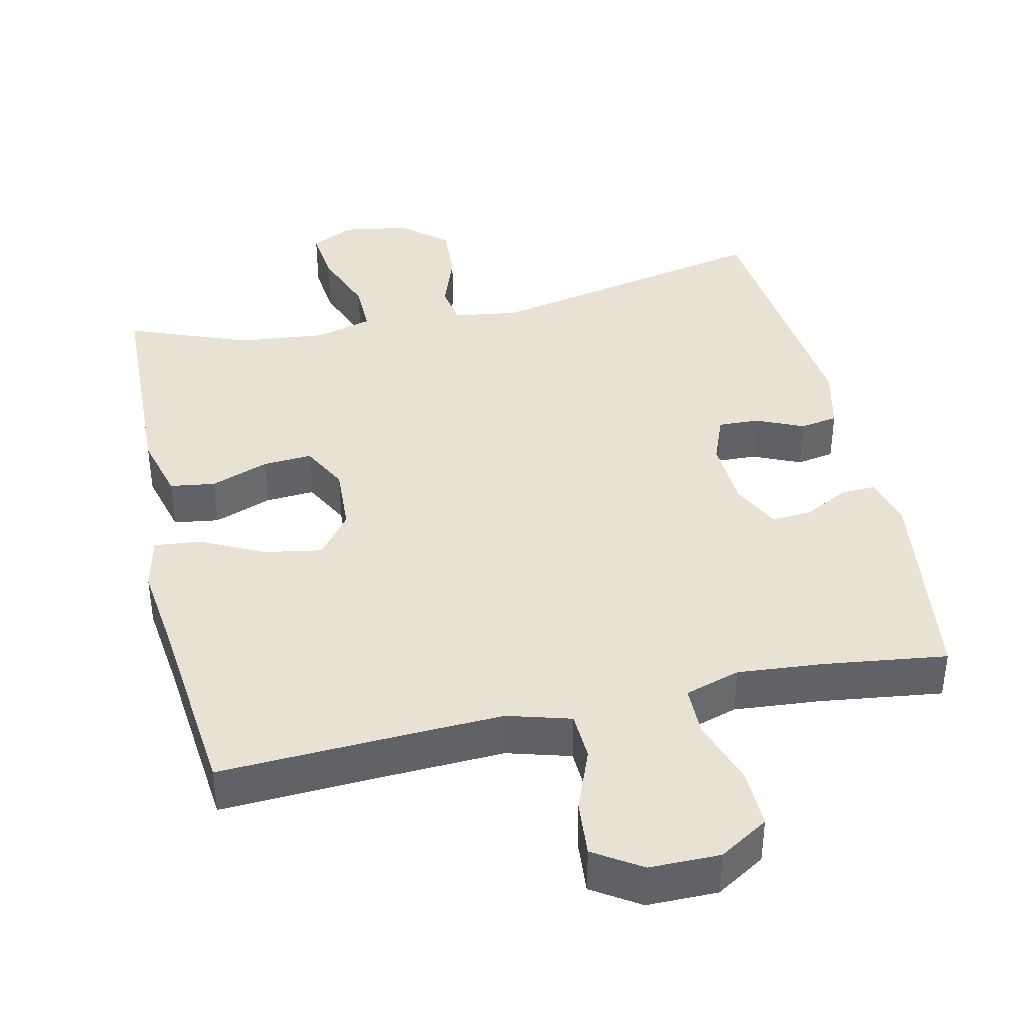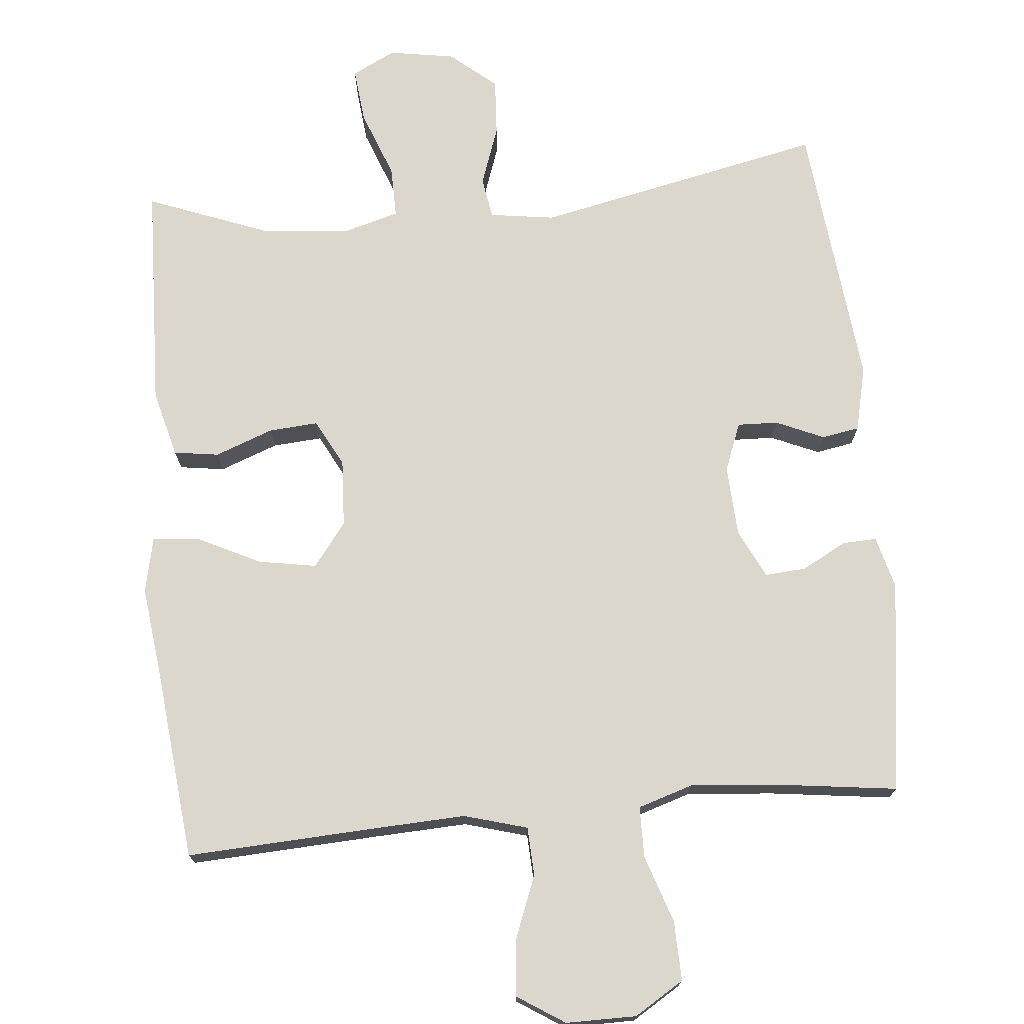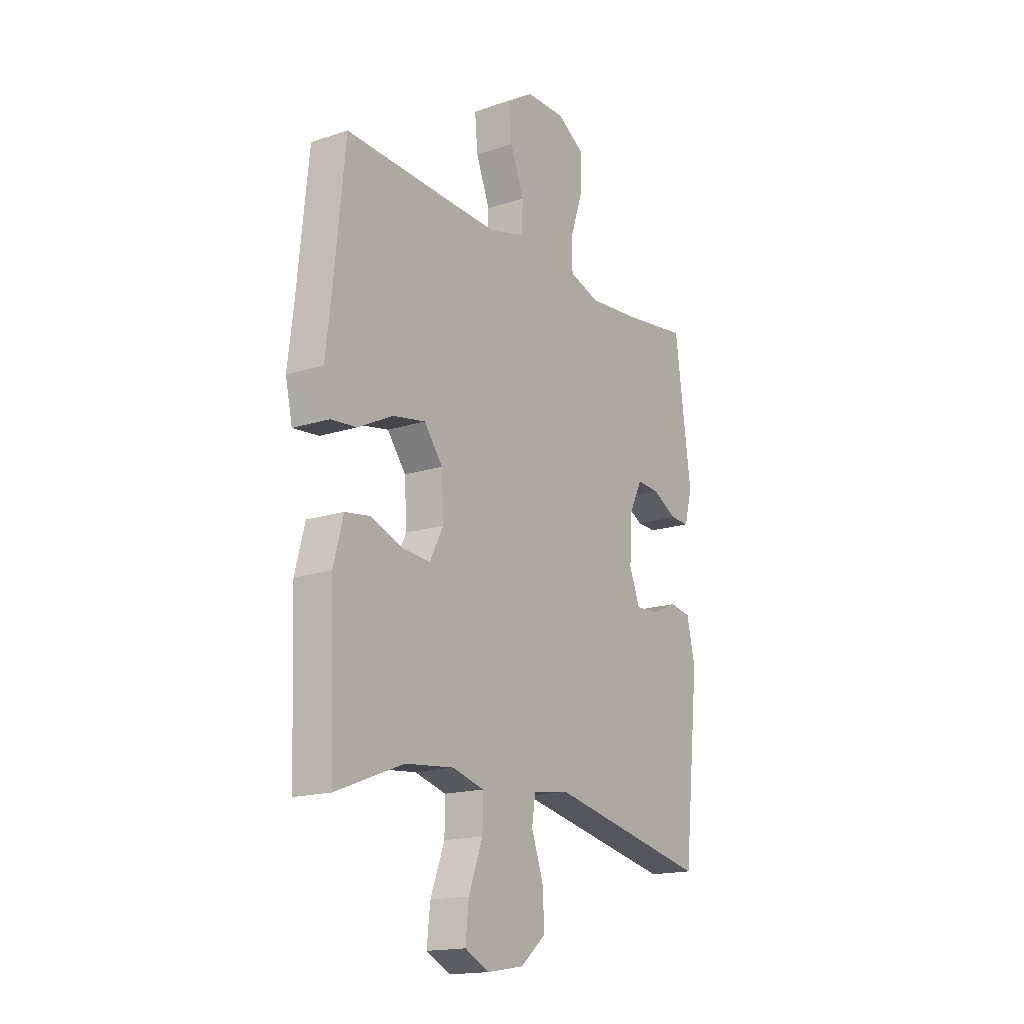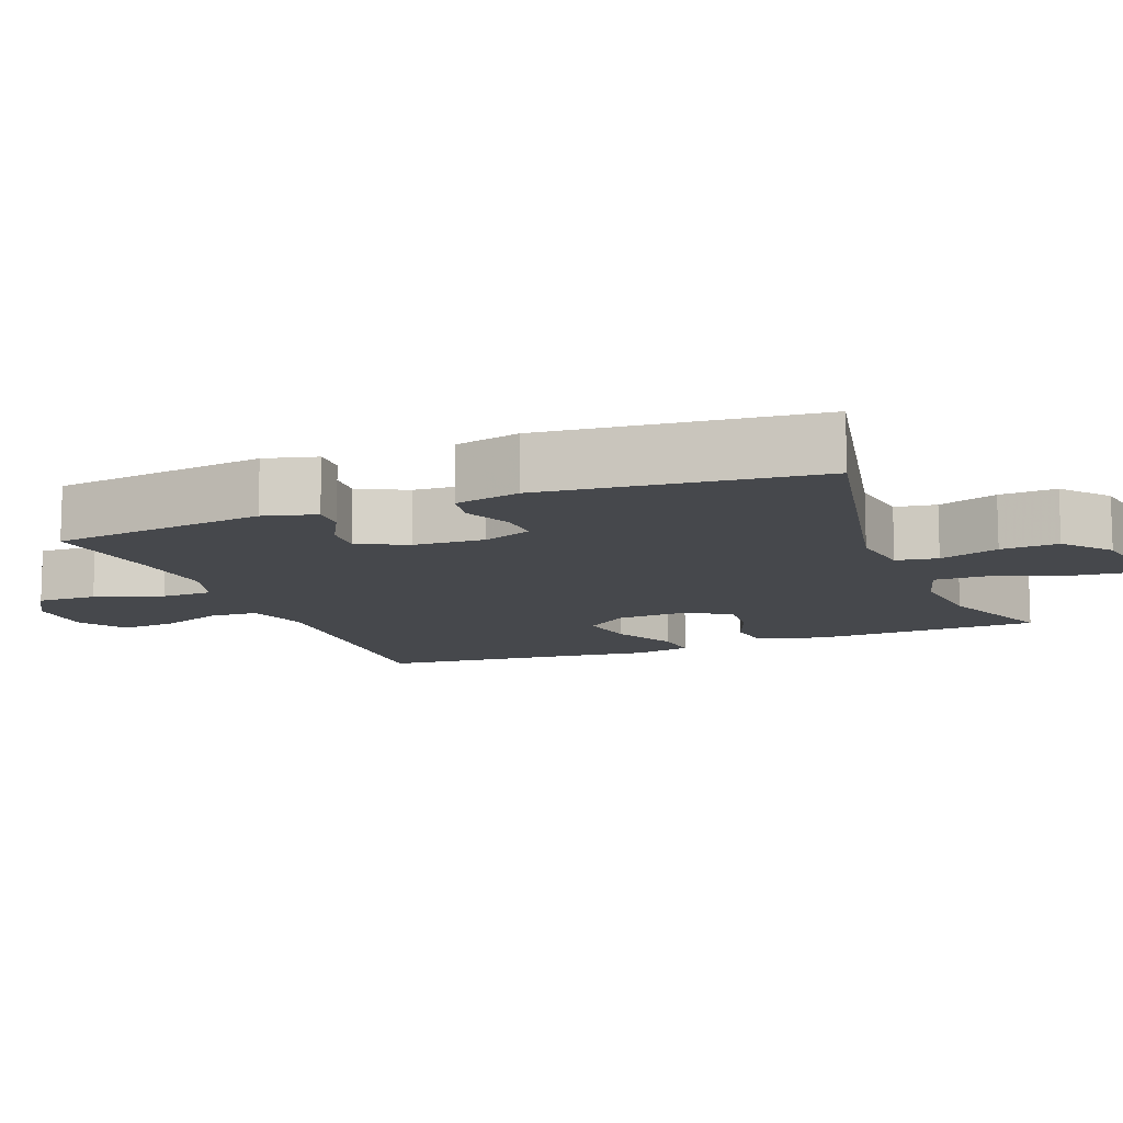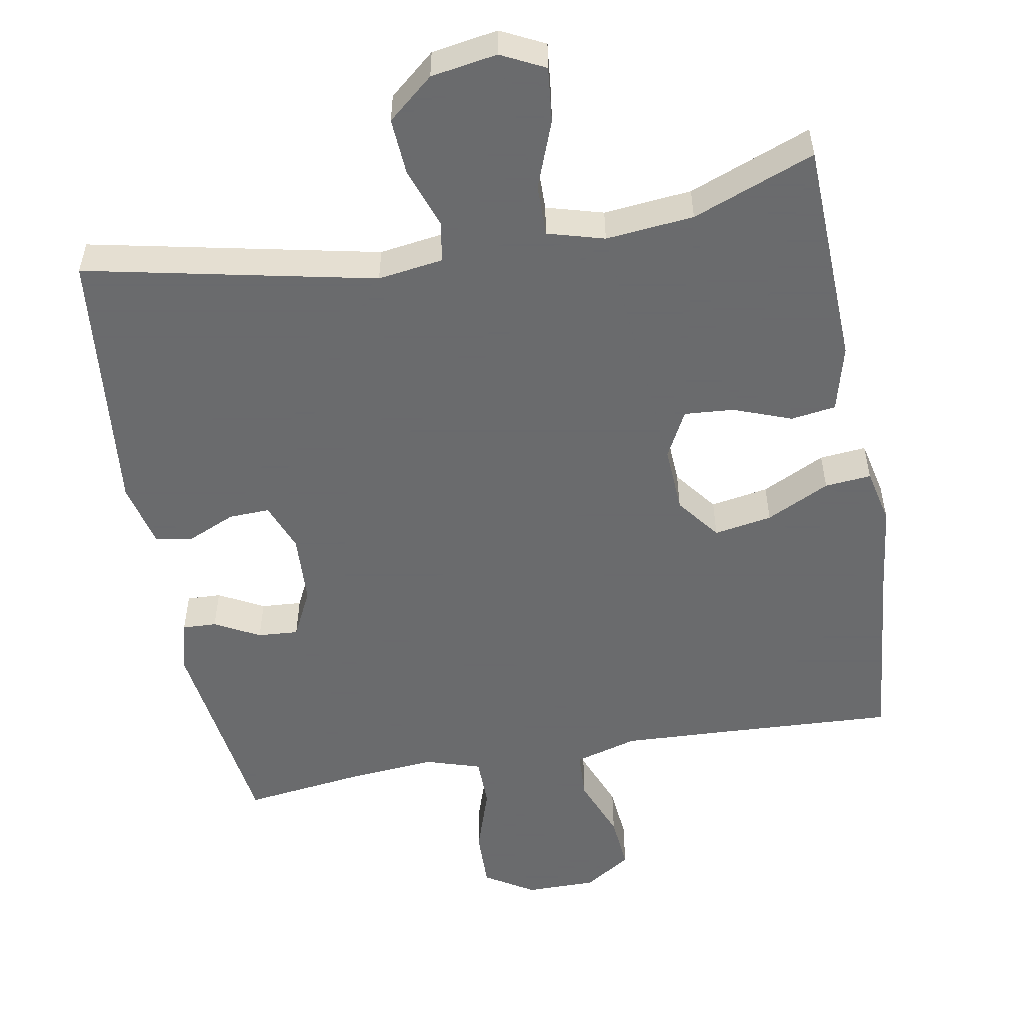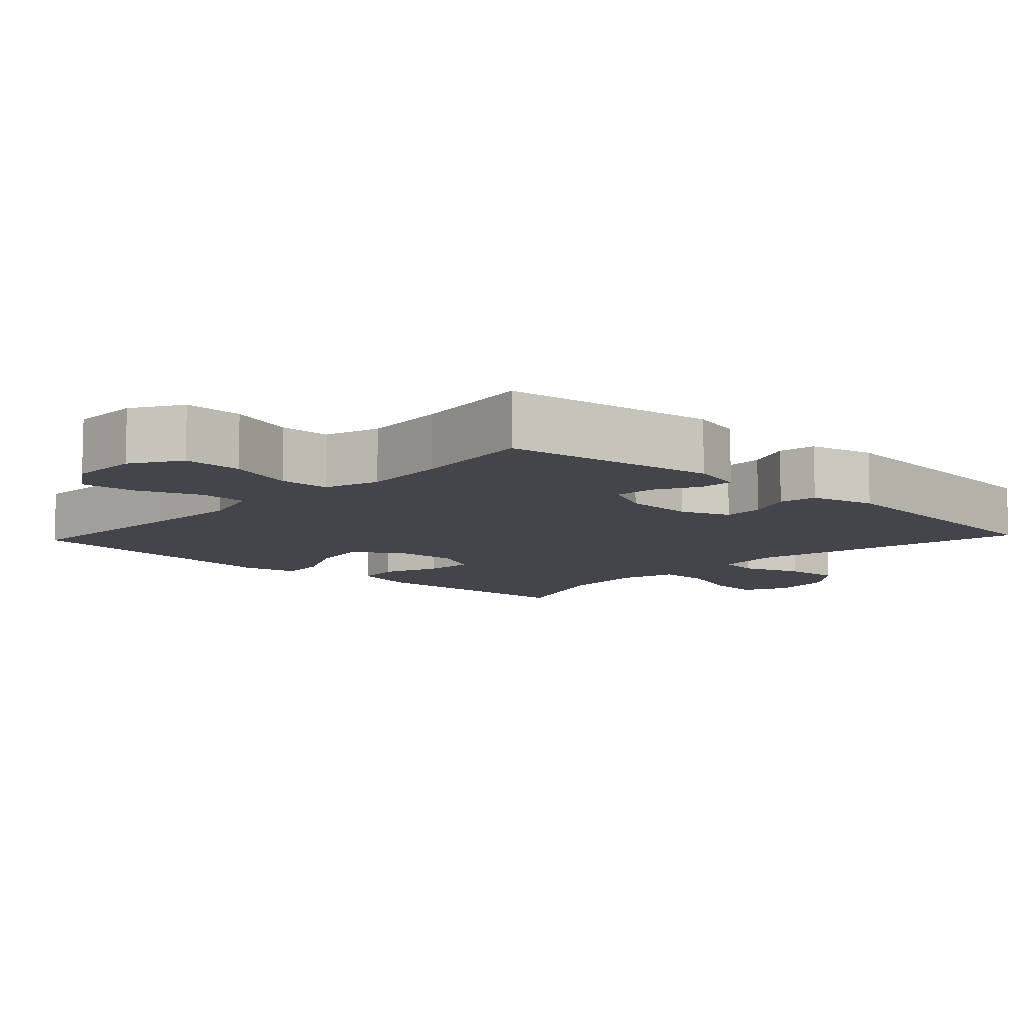
<metadata>
{"format":"obj","ext":"obj","renderer":"f3d","projection":"perspective","resolution":1024,"background":"white","views":[{"elev":39.8,"azim":-12.6,"up":"+Y"},{"elev":73.2,"azim":-5.4,"up":"+Y"},{"elev":-16.7,"azim":-56.4,"up":"+Z"},{"elev":-11.5,"azim":111.3,"up":"+Y"},{"elev":-53.2,"azim":-169.8,"up":"+Y"},{"elev":-9.3,"azim":47.0,"up":"+Y"}]}
</metadata>
<code>
v -0.5 0.07 -0.5
v -0.511 0.07 -0.187
v -0.487 0.07 -0.095
v -0.425 0.07 -0.086
v -0.345 0.07 -0.116
v -0.277 0.07 -0.121
v -0.243 0.07 -0.056
v -0.248 0.07 0.037
v -0.294 0.07 0.097
v -0.374 0.07 0.083
v -0.461 0.07 0.04
v -0.525 0.07 0.034
v -0.542 0.07 0.111
v -0.527 0.07 0.235
v -0.5 0.07 0.5
v -0.245 0.07 0.487
v -0.111 0.07 0.481
v -0.024 0.07 0.506
v -0.021 0.07 0.573
v -0.055 0.07 0.66
v -0.062 0.07 0.737
v 0.003 0.07 0.779
v 0.1 0.07 0.779
v 0.168 0.07 0.737
v 0.166 0.07 0.655
v 0.135 0.07 0.562
v 0.136 0.07 0.492
v 0.212 0.07 0.468
v 0.331 0.07 0.478
v 0.5 0.07 0.5
v 0.54 0.07 0.205
v 0.521 0.07 0.133
v 0.474 0.07 0.135
v 0.412 0.07 0.168
v 0.356 0.07 0.172
v 0.323 0.07 0.105
v 0.318 0.07 0.007
v 0.344 0.07 -0.06
v 0.4 0.07 -0.058
v 0.466 0.07 -0.029
v 0.518 0.07 -0.038
v 0.539 0.07 -0.128
v 0.5 0.07 -0.5
v 0.102 0.07 -0.416
v 0.012 0.07 -0.429
v 0.003 0.07 -0.486
v 0.032 0.07 -0.568
v 0.037 0.07 -0.647
v -0.026 0.07 -0.7
v -0.117 0.07 -0.715
v -0.177 0.07 -0.685
v -0.169 0.07 -0.609
v -0.134 0.07 -0.516
v -0.133 0.07 -0.445
v -0.211 0.07 -0.423
v -0.332 0.07 -0.435
v -0.5 0 -0.5
v -0.511 0 -0.187
v -0.487 0 -0.095
v -0.425 0 -0.086
v -0.345 0 -0.116
v -0.277 0 -0.121
v -0.243 0 -0.056
v -0.248 0 0.037
v -0.294 0 0.097
v -0.374 0 0.083
v -0.461 0 0.04
v -0.525 0 0.034
v -0.542 0 0.111
v -0.527 0 0.235
v -0.5 0 0.5
v -0.245 0 0.487
v -0.111 0 0.481
v -0.024 0 0.506
v -0.021 0 0.573
v -0.055 0 0.66
v -0.062 0 0.737
v 0.003 0 0.779
v 0.1 0 0.779
v 0.168 0 0.737
v 0.166 0 0.655
v 0.135 0 0.562
v 0.136 0 0.492
v 0.212 0 0.468
v 0.331 0 0.478
v 0.5 0 0.5
v 0.54 0 0.205
v 0.521 0 0.133
v 0.474 0 0.135
v 0.412 0 0.168
v 0.356 0 0.172
v 0.323 0 0.105
v 0.318 0 0.007
v 0.344 0 -0.06
v 0.4 0 -0.058
v 0.466 0 -0.029
v 0.518 0 -0.038
v 0.539 0 -0.128
v 0.5 0 -0.5
v 0.102 0 -0.416
v 0.012 0 -0.429
v 0.003 0 -0.486
v 0.032 0 -0.568
v 0.037 0 -0.647
v -0.026 0 -0.7
v -0.117 0 -0.715
v -0.177 0 -0.685
v -0.169 0 -0.609
v -0.134 0 -0.516
v -0.133 0 -0.445
v -0.211 0 -0.423
v -0.332 0 -0.435
f 50 51 52 53
f 50 53 54
f 49 50 54
f 46 47 48 49
f 46 49 54
f 45 46 54
f 44 45 54 55
f 42 43 44
f 39 40 41 42
f 38 39 42 44
f 37 38 44 55
f 31 32 33 34
f 29 30 31 34
f 28 29 34 35
f 27 28 35 36
f 23 24 25 26
f 23 26 27
f 22 23 27
f 19 20 21 22
f 18 19 22 27
f 17 18 27 36
f 14 15 16
f 10 11 12 13
f 9 10 13 14
f 2 3 4 5
f 56 1 2 5
f 56 5 6
f 55 56 6 7
f 37 55 7 8
f 36 37 8 9
f 16 17 36
f 9 14 16 36
f 109 108 107 106
f 110 109 106
f 110 106 105
f 105 104 103 102
f 110 105 102
f 110 102 101
f 111 110 101 100
f 100 99 98
f 98 97 96 95
f 100 98 95 94
f 111 100 94 93
f 90 89 88 87
f 90 87 86 85
f 91 90 85 84
f 92 91 84 83
f 82 81 80 79
f 83 82 79
f 83 79 78
f 78 77 76 75
f 83 78 75 74
f 92 83 74 73
f 72 71 70
f 69 68 67 66
f 70 69 66 65
f 61 60 59 58
f 61 58 57 112
f 62 61 112
f 63 62 112 111
f 64 63 111 93
f 65 64 93 92
f 92 73 72
f 92 72 70 65
f 1 57 58 2
f 2 58 59 3
f 3 59 60 4
f 4 60 61 5
f 5 61 62 6
f 6 62 63 7
f 7 63 64 8
f 8 64 65 9
f 9 65 66 10
f 10 66 67 11
f 11 67 68 12
f 12 68 69 13
f 13 69 70 14
f 14 70 71 15
f 15 71 72 16
f 16 72 73 17
f 17 73 74 18
f 18 74 75 19
f 19 75 76 20
f 20 76 77 21
f 21 77 78 22
f 22 78 79 23
f 23 79 80 24
f 24 80 81 25
f 25 81 82 26
f 26 82 83 27
f 27 83 84 28
f 28 84 85 29
f 29 85 86 30
f 30 86 87 31
f 31 87 88 32
f 32 88 89 33
f 33 89 90 34
f 34 90 91 35
f 35 91 92 36
f 36 92 93 37
f 37 93 94 38
f 38 94 95 39
f 39 95 96 40
f 40 96 97 41
f 41 97 98 42
f 42 98 99 43
f 43 99 100 44
f 44 100 101 45
f 45 101 102 46
f 46 102 103 47
f 47 103 104 48
f 48 104 105 49
f 49 105 106 50
f 50 106 107 51
f 51 107 108 52
f 52 108 109 53
f 53 109 110 54
f 54 110 111 55
f 55 111 112 56
f 56 112 57 1

</code>
